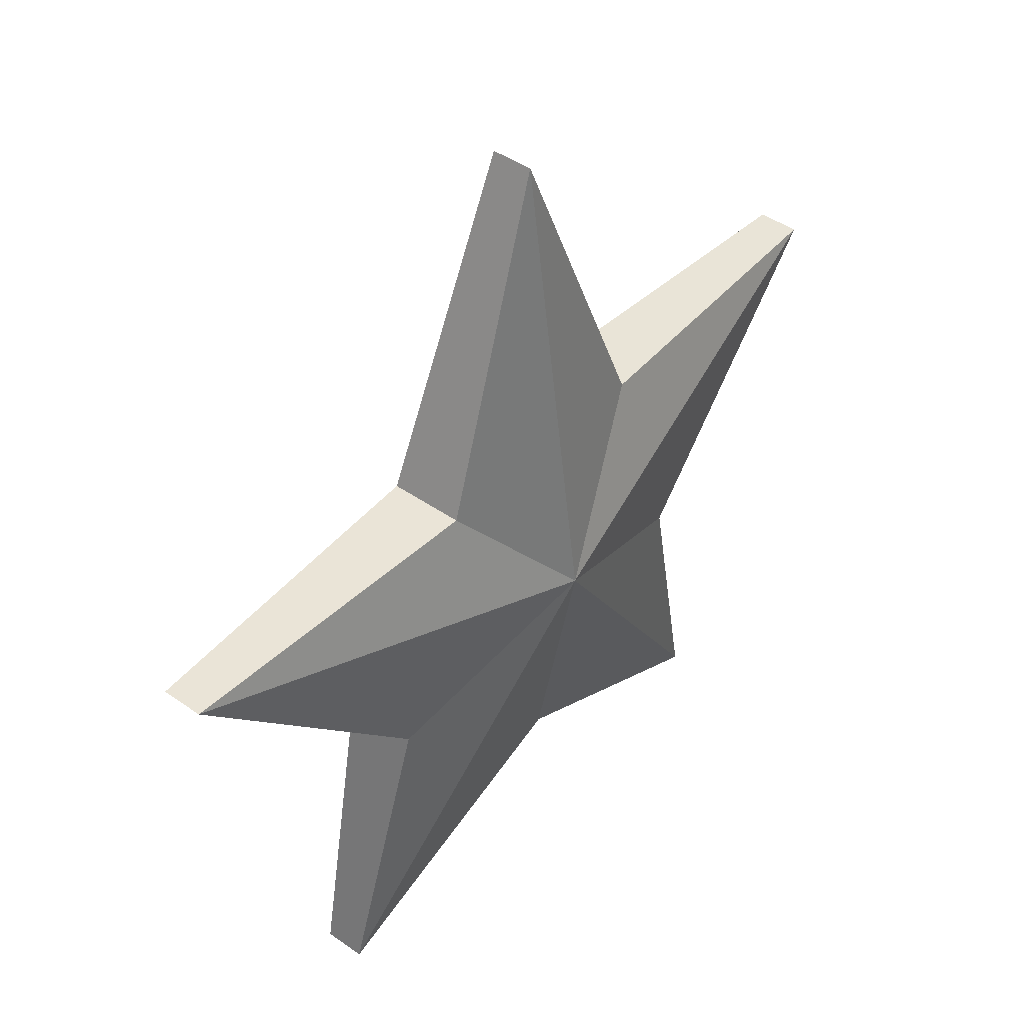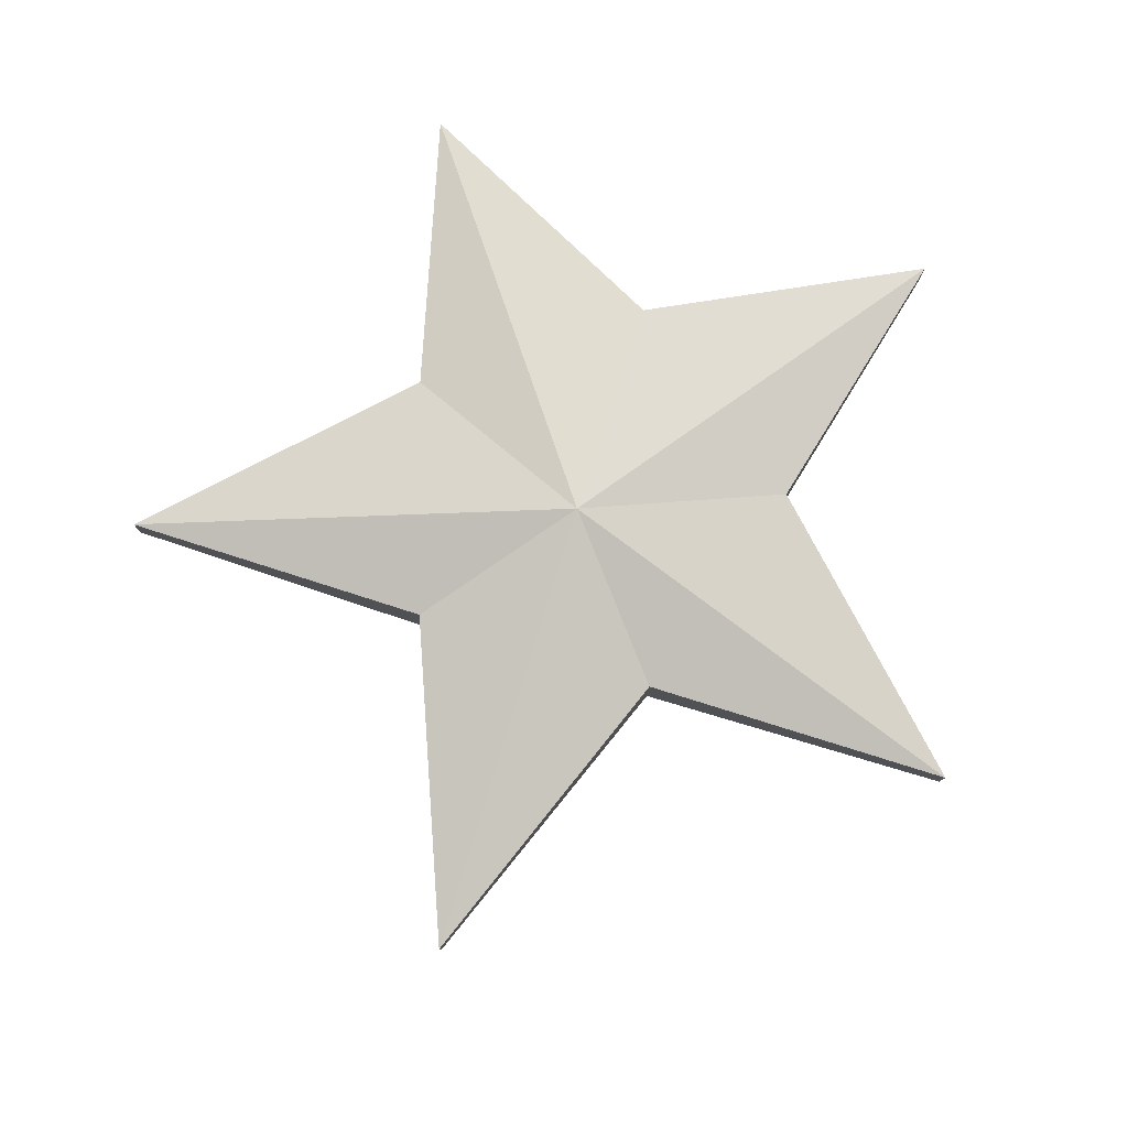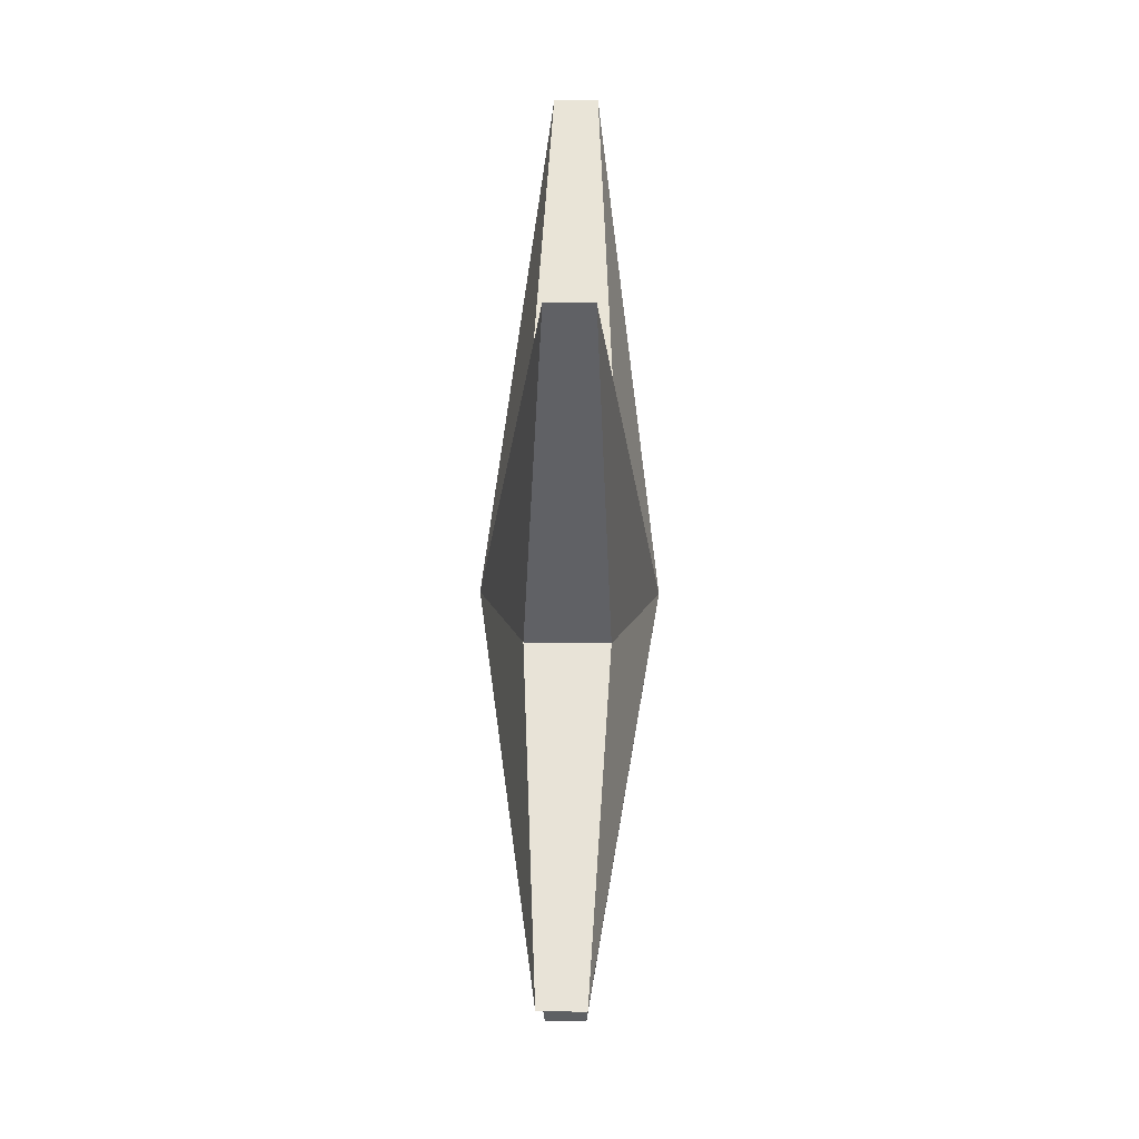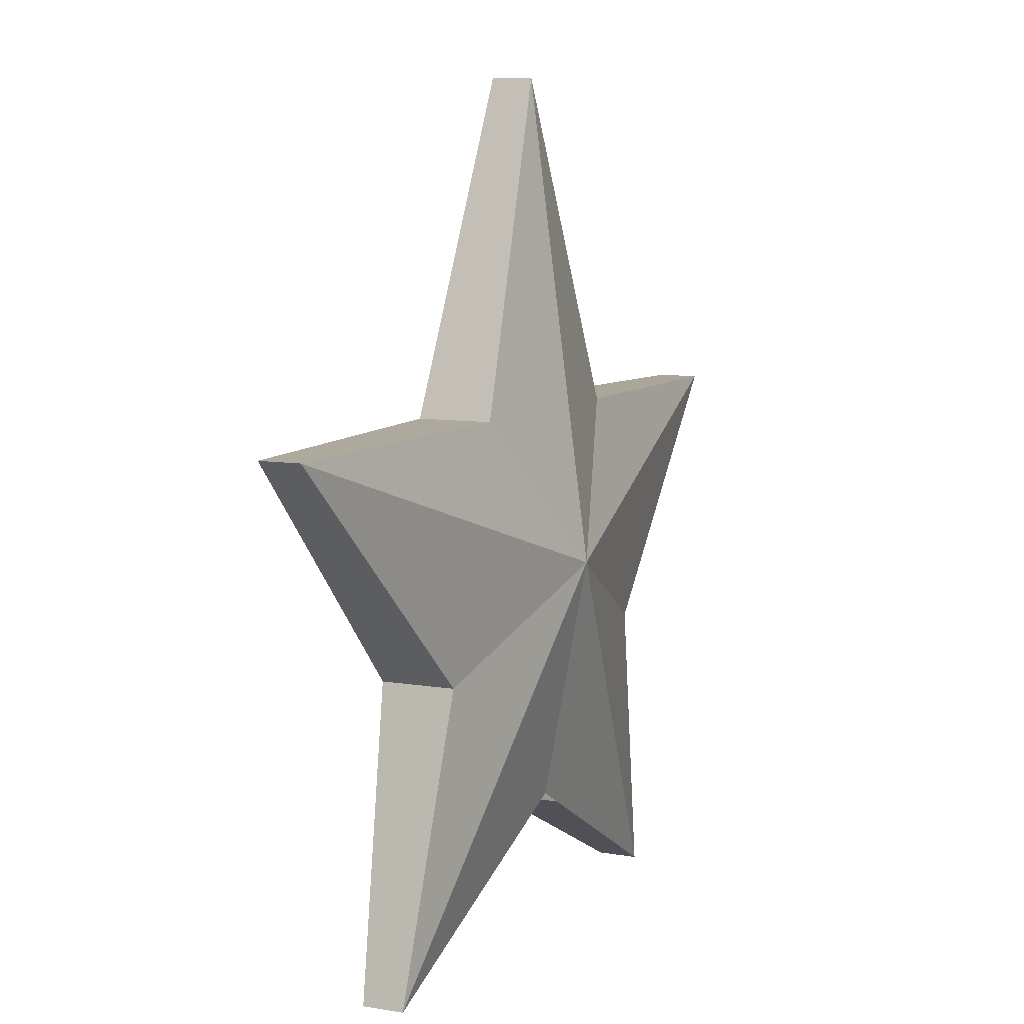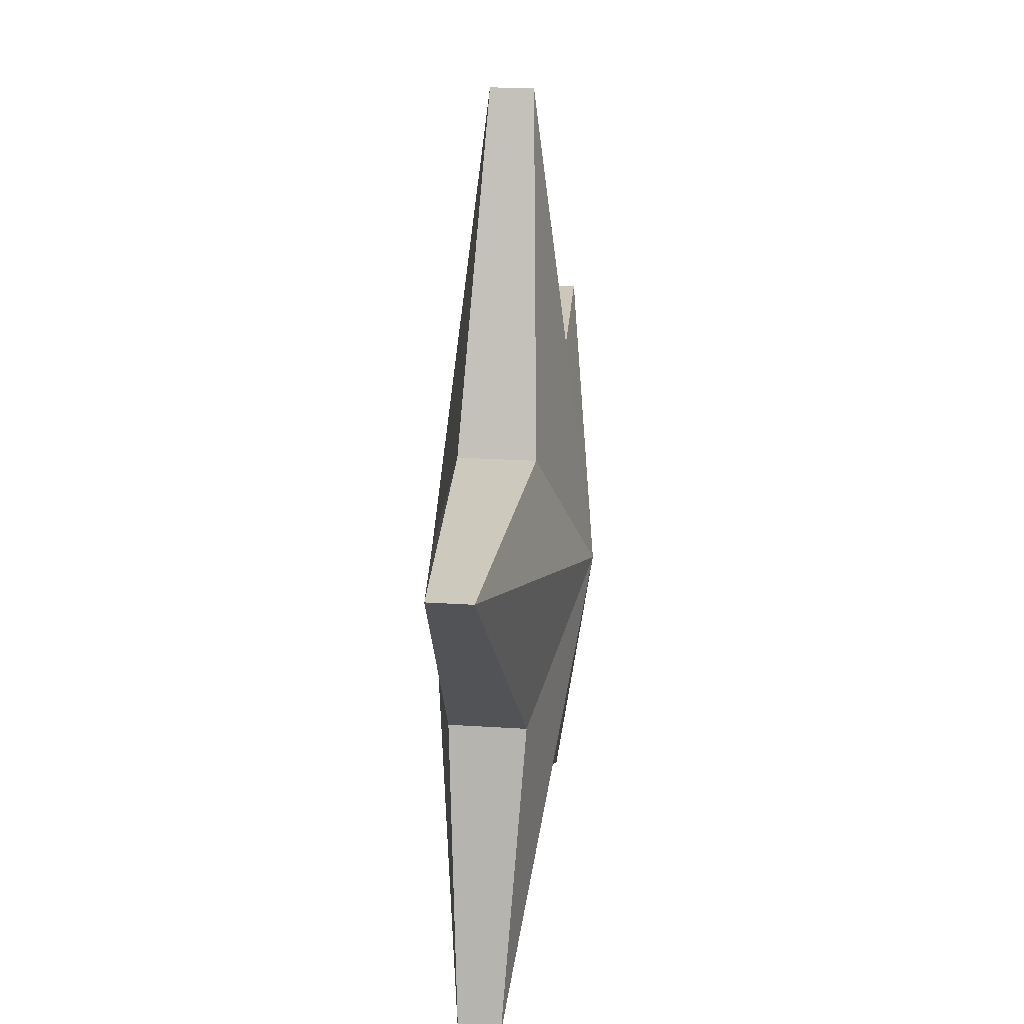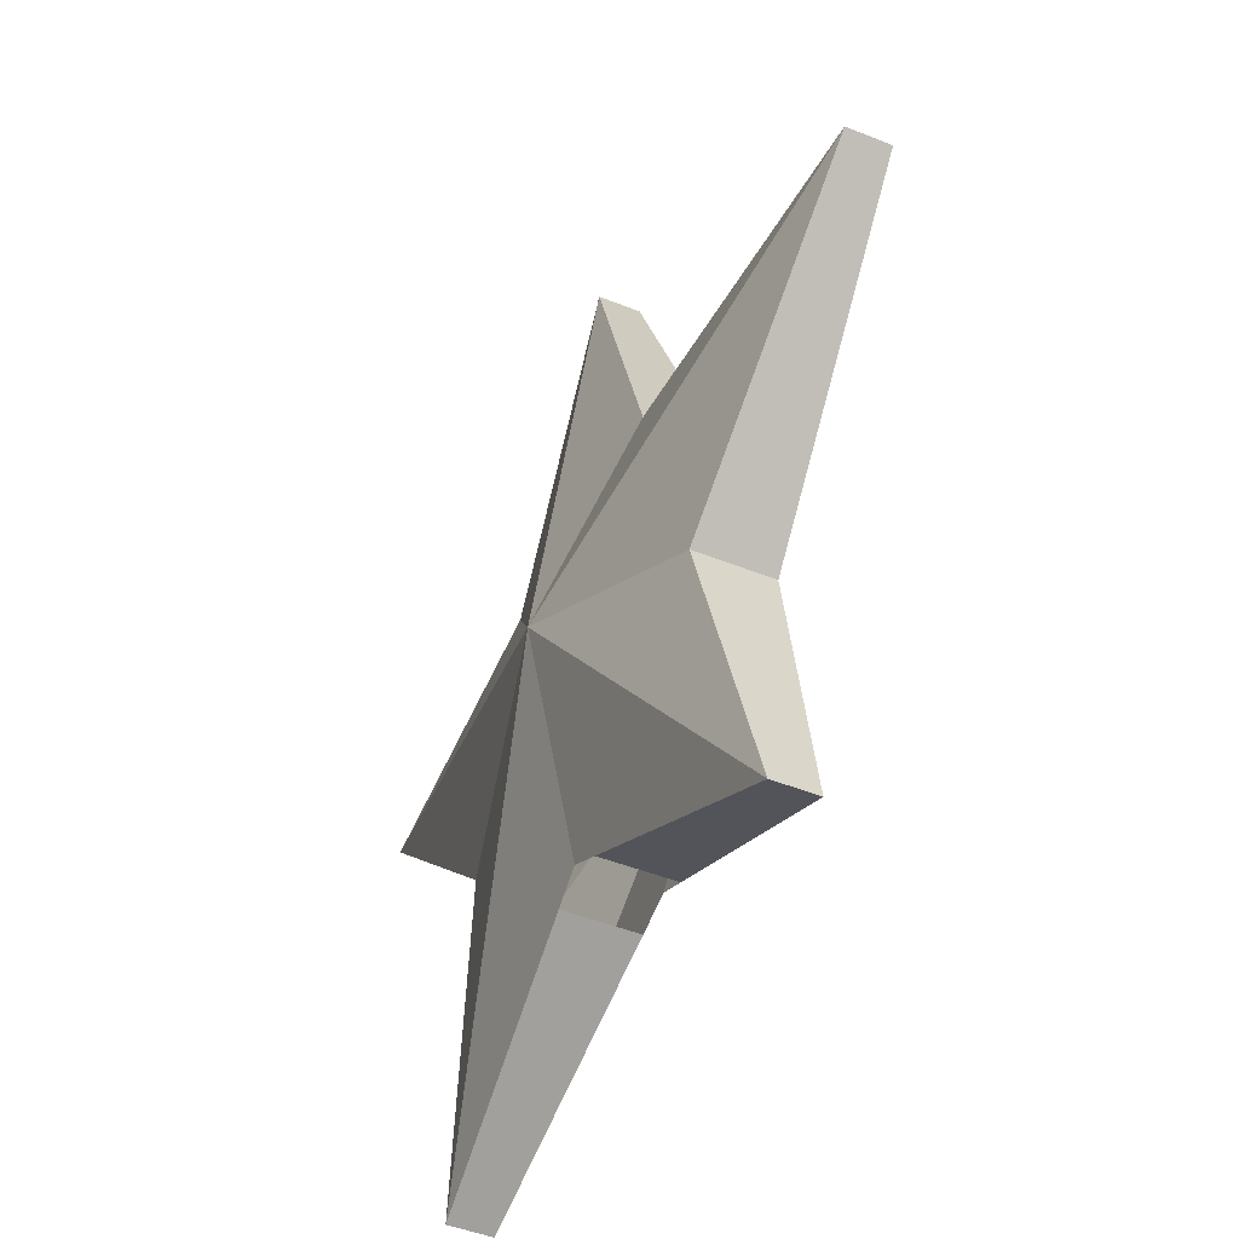
<metadata>
{"format":"obj","ext":"obj","renderer":"f3d","projection":"perspective","resolution":1024,"background":"white","views":[{"elev":43.6,"azim":129.6,"up":"+Y"},{"elev":79.1,"azim":-162.5,"up":"+Z"},{"elev":61.7,"azim":-89.2,"up":"+Y"},{"elev":8.3,"azim":-64.6,"up":"+Y"},{"elev":22.1,"azim":96.5,"up":"+Y"},{"elev":-46.5,"azim":-114.8,"up":"+Y"}]}
</metadata>
<code>
o Tree_Decorated.004
v 0.002194 2.169 0.01112
v 0.002194 2.169 -0.02379
v 0.06156 2.087 -0.01076
v 0.002194 2.117 -0.01428
v 0.04593 2.149 -0.01428
v 0.09825 2.2 -0.01076
v 0.02922 2.201 -0.01428
v 0.002194 2.27 -0.01076
v -0.02483 2.201 -0.01428
v -0.09387 2.2 -0.01076
v -0.04154 2.149 -0.01428
v -0.05717 2.087 -0.01076
v 0.002194 2.117 0.001614
v 0.06156 2.087 -0.001909
v 0.04593 2.149 0.001614
v 0.09825 2.2 -0.001909
v 0.02922 2.201 0.001613
v 0.002194 2.27 -0.001909
v -0.02483 2.201 0.001613
v -0.09387 2.2 -0.001909
v -0.04154 2.149 0.001614
v -0.05717 2.087 -0.001909
v -0.004856 2.114 -0.01386
v -0.004856 2.114 0.001195
v 0.009285 2.114 0.001193
v 0.009285 2.114 -0.01386
v 0.06156 2.087 -0.006334
v 0.04593 2.149 -0.006334
v 0.09825 2.2 -0.006334
v 0.02922 2.201 -0.006334
v 0.002194 2.27 -0.006334
v -0.02483 2.201 -0.006334
v -0.09387 2.2 -0.006334
v -0.04154 2.149 -0.006334
v -0.05717 2.087 -0.006334
v -0.004856 2.114 -0.006334
v 0.009285 2.114 -0.006334
f 3 28 27
f 28 6 29
f 6 30 29
f 30 8 31
f 8 32 31
f 32 10 33
f 10 34 33
f 34 12 35
f 12 36 35
f 2 26 4
f 2 5 3
f 2 6 5
f 2 7 6
f 2 8 7
f 2 9 8
f 2 10 9
f 2 11 10
f 2 12 11
f 2 23 12
f 1 25 14
f 1 14 15
f 1 15 16
f 1 16 17
f 1 17 18
f 1 18 19
f 1 19 20
f 1 20 21
f 1 21 22
f 1 24 13
f 37 3 27
f 37 14 25
f 22 36 24
f 34 22 21
f 20 34 21
f 32 20 19
f 18 32 19
f 30 18 17
f 16 30 17
f 28 16 15
f 14 28 15
f 3 5 28
f 28 5 6
f 6 7 30
f 30 7 8
f 8 9 32
f 32 9 10
f 10 11 34
f 34 11 12
f 12 23 36
f 2 3 26
f 2 4 23
f 1 13 25
f 1 22 24
f 37 26 3
f 37 27 14
f 22 35 36
f 34 35 22
f 20 33 34
f 32 33 20
f 18 31 32
f 30 31 18
f 16 29 30
f 28 29 16
f 14 27 28

</code>
